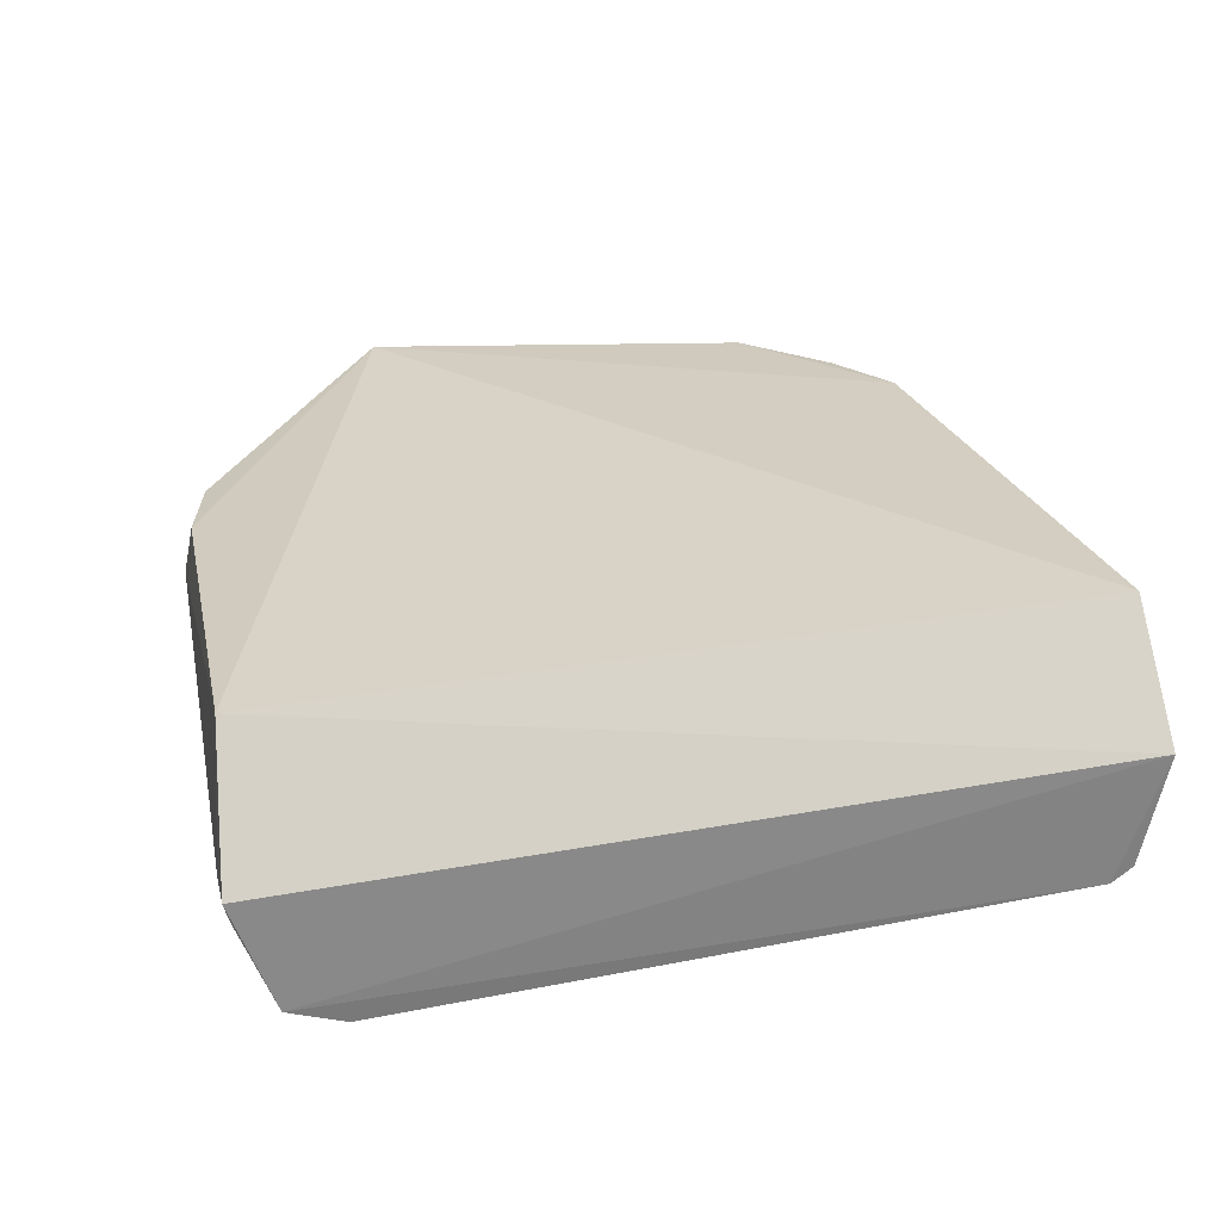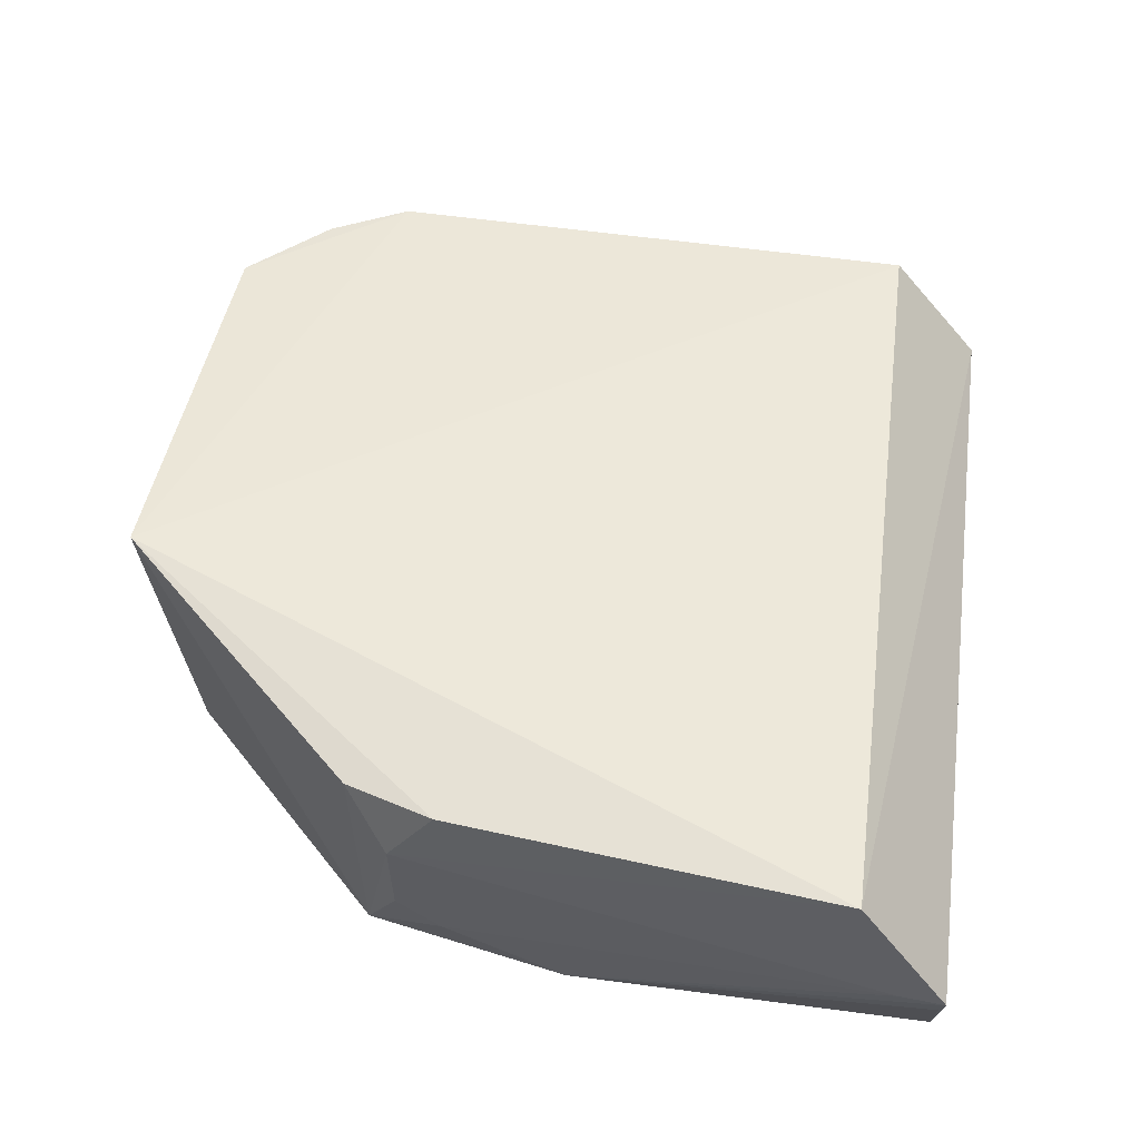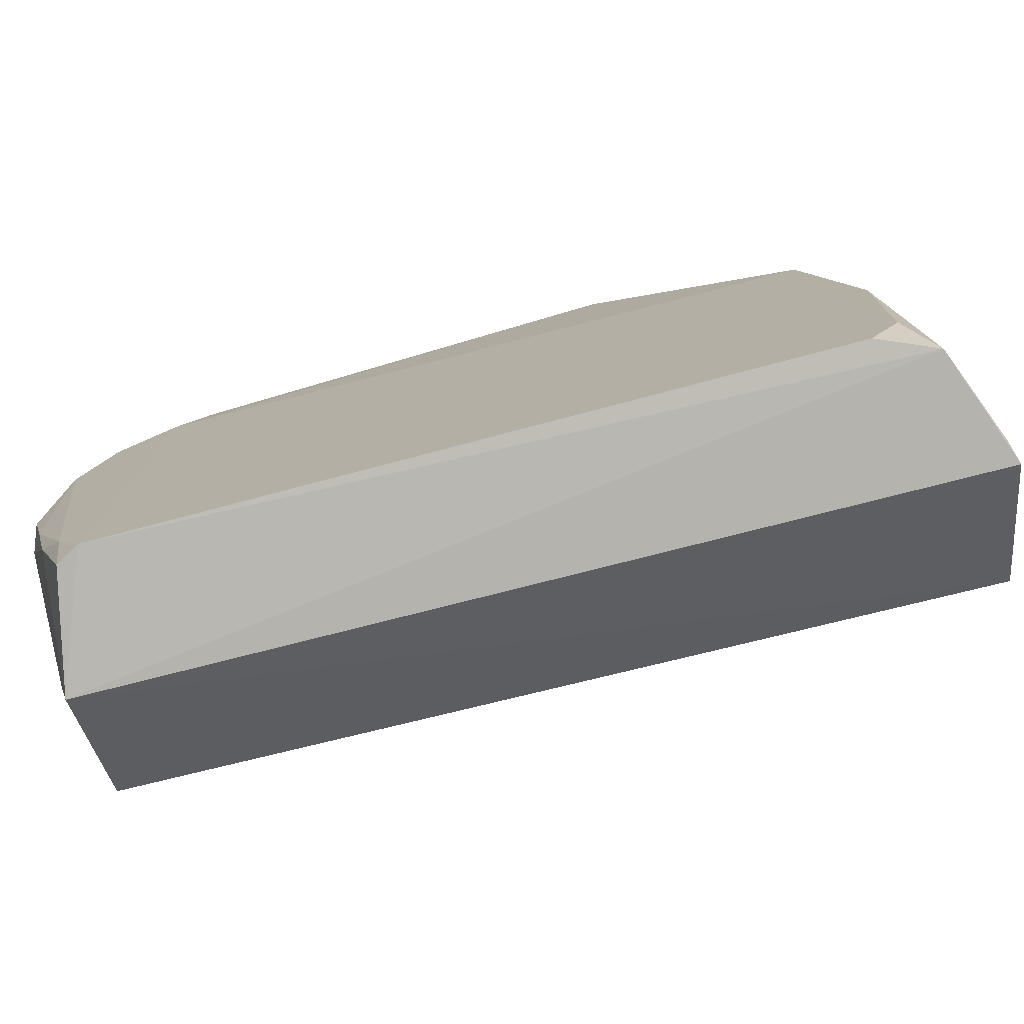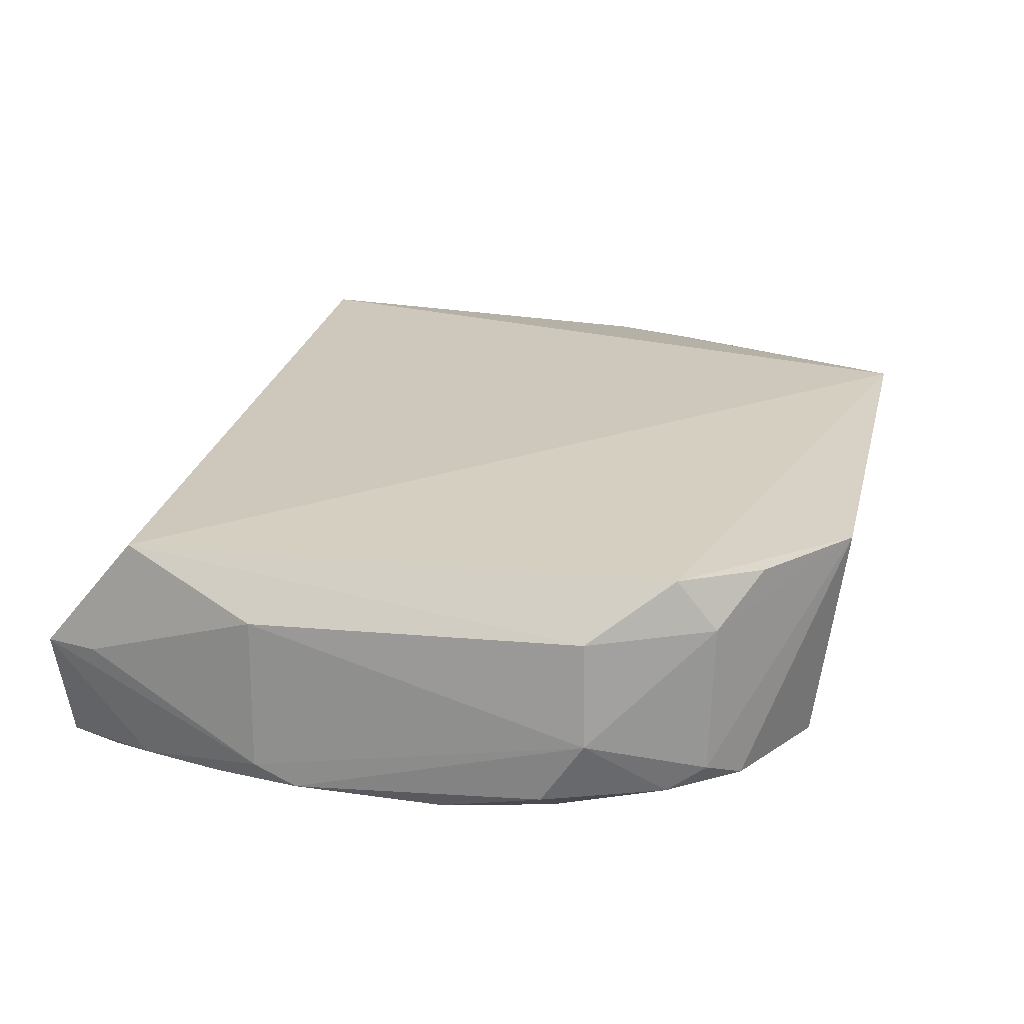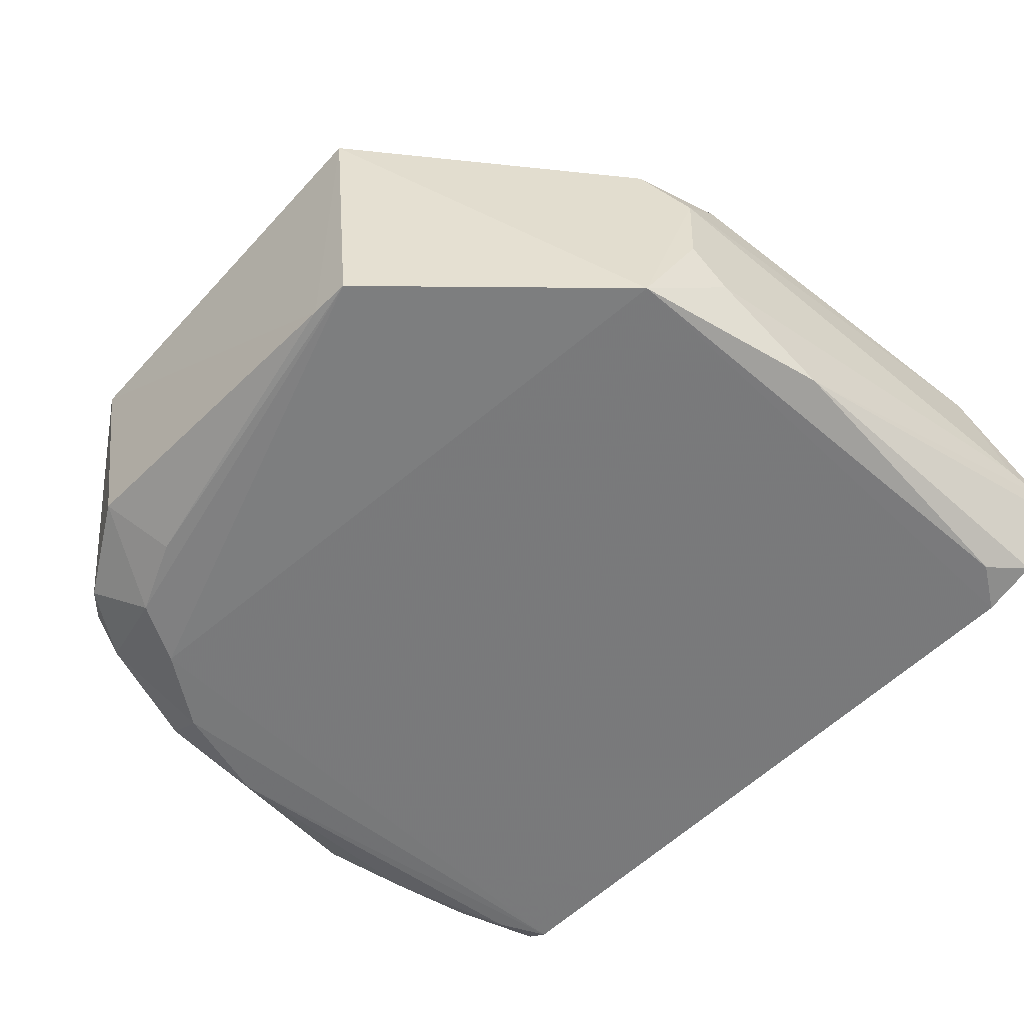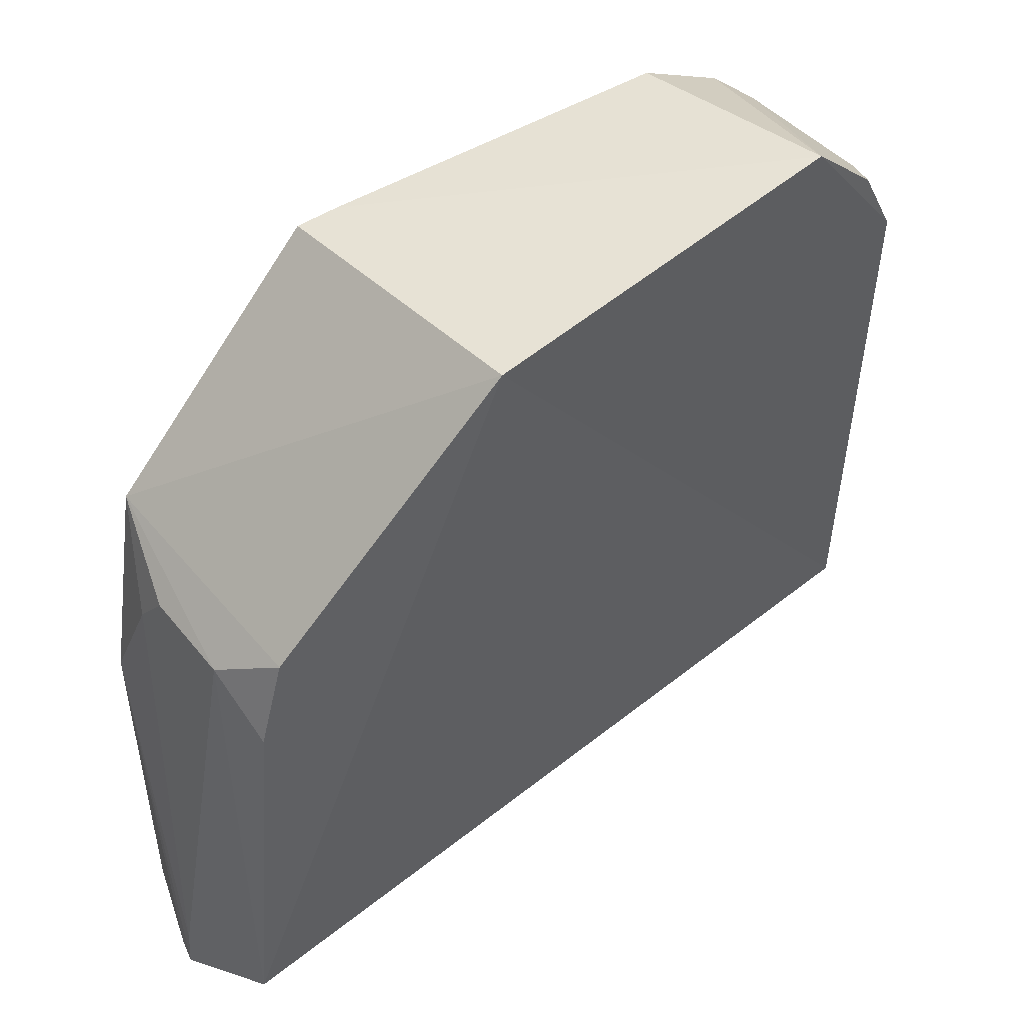
<metadata>
{"format":"obj","ext":"obj","renderer":"f3d","projection":"perspective","resolution":1024,"background":"white","views":[{"elev":24.8,"azim":-17.2,"up":"+Z"},{"elev":51.3,"azim":-81.8,"up":"+Z"},{"elev":-78.8,"azim":-165.5,"up":"+Y"},{"elev":22.7,"azim":101.5,"up":"+Z"},{"elev":-58.5,"azim":-134.6,"up":"+Z"},{"elev":49.1,"azim":-40.6,"up":"+Y"}]}
</metadata>
<code>
v 0.03567 0.1354 0.02881
v 0.05212 0.07861 0.02172
v 0.04269 0.1158 0.002501
v -0.02628 0.1111 0.002115
v -0.03412 0.06401 0.02799
v 0.04286 0.05645 0.002977
v -0.004809 0.1328 0.002798
v 0.05277 0.1119 0.0121
v 0.04797 0.06513 0.02715
v -0.02611 0.05573 0.002609
v 0.03445 0.1323 0.006771
v -0.005392 0.1367 0.03201
v 0.04781 0.1198 0.0281
v 0.05233 0.08276 0.004284
v 0.04758 0.05567 0.01566
v -0.03519 0.05555 0.01382
v -0.0005451 0.1328 0.003122
v 0.04435 0.1263 0.006482
v -0.02758 0.1115 0.02776
v 0.052 0.1116 0.02255
v 0.05081 0.09739 0.002954
v 0.05229 0.07855 0.006278
v 0.04893 0.06085 0.01568
v -0.03166 0.05538 0.0049
v -0.0358 0.05505 0.01595
v 0.03192 0.1255 0.003134
v 0.04769 0.1237 0.02323
v -0.03024 0.1027 0.02783
v 0.04551 0.06127 0.003116
v 0.04788 0.1081 0.00262
v 0.05235 0.1076 0.00568
v -0.03083 0.09065 0.003385
v 0.03956 0.122 0.002913
v 0.04792 0.1232 0.008556
v 0.04371 0.1276 0.02818
v -0.03057 0.1073 0.02144
v 0.05012 0.07384 0.003894
v 0.04518 0.05659 0.004284
v 0.04871 0.1194 0.006027
v -0.02908 0.06038 0.002571
v -0.03549 0.05946 0.01599
v -0.02996 0.1072 0.01206
v 0.04824 0.06563 0.004096
v -0.03019 0.1029 0.008718
f 6 4 3
f 7 3 4
f 10 4 6
f 12 5 9
f 12 7 4
f 13 12 9
f 13 1 12
f 15 9 5
f 17 1 11
f 17 12 1
f 17 7 12
f 18 11 1
f 19 12 4
f 20 2 8
f 20 13 9
f 20 9 2
f 22 14 8
f 22 8 2
f 23 2 9
f 23 9 15
f 23 22 2
f 23 15 22
f 24 10 6
f 24 6 15
f 25 15 5
f 25 24 15
f 25 16 24
f 26 17 11
f 26 7 17
f 27 20 8
f 27 13 20
f 28 5 12
f 28 12 19
f 29 6 21
f 30 21 6
f 30 6 3
f 31 8 14
f 31 14 21
f 31 21 30
f 32 24 16
f 32 16 25
f 33 3 7
f 33 7 26
f 33 26 11
f 33 11 18
f 34 27 8
f 34 18 1
f 34 1 27
f 35 27 1
f 35 1 13
f 35 13 27
f 36 5 28
f 36 28 19
f 36 19 4
f 37 29 21
f 37 21 14
f 37 14 22
f 38 15 6
f 38 6 29
f 39 31 30
f 39 18 34
f 39 34 8
f 39 8 31
f 39 33 18
f 39 30 3
f 39 3 33
f 40 32 4
f 40 4 10
f 40 10 24
f 40 24 32
f 41 25 5
f 41 5 36
f 41 32 25
f 42 36 4
f 42 41 36
f 43 38 29
f 43 29 37
f 43 37 22
f 43 22 15
f 43 15 38
f 44 42 4
f 44 4 32
f 44 32 41
f 44 41 42

</code>
